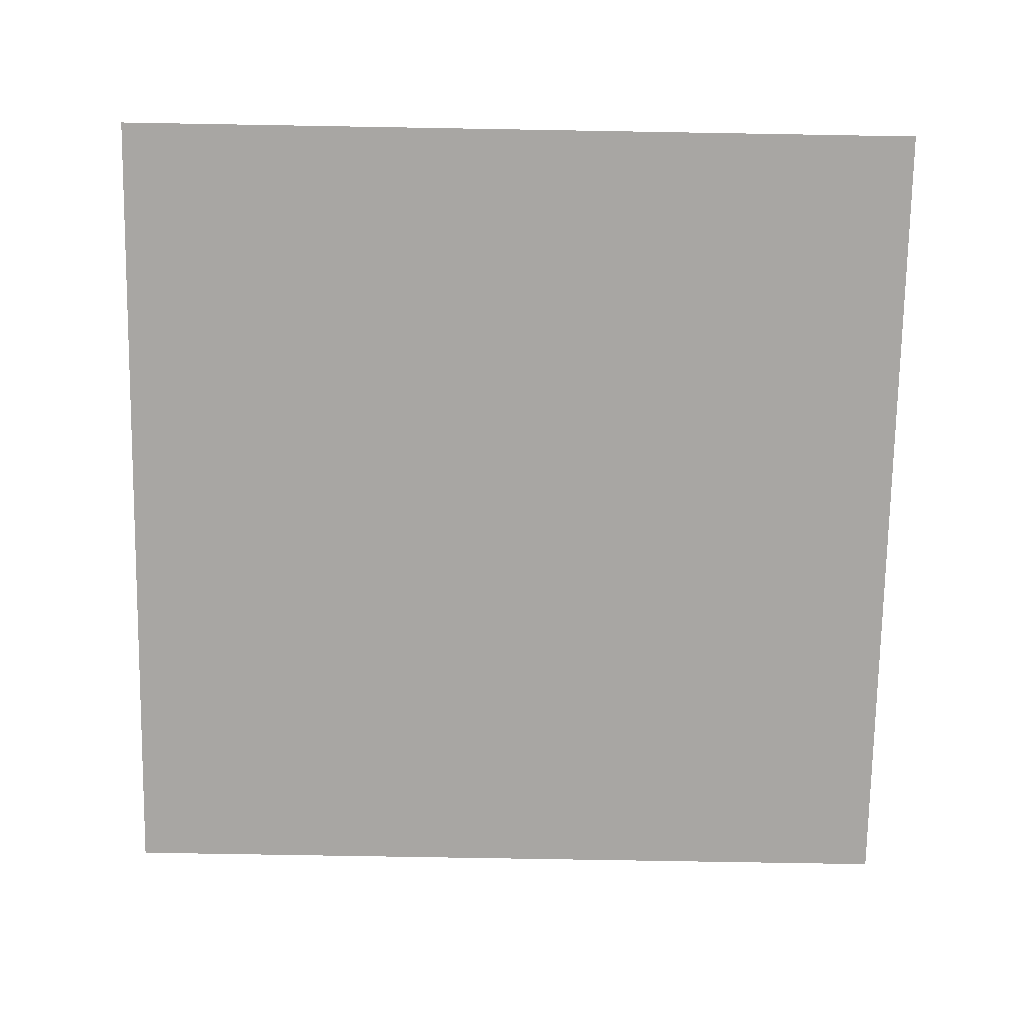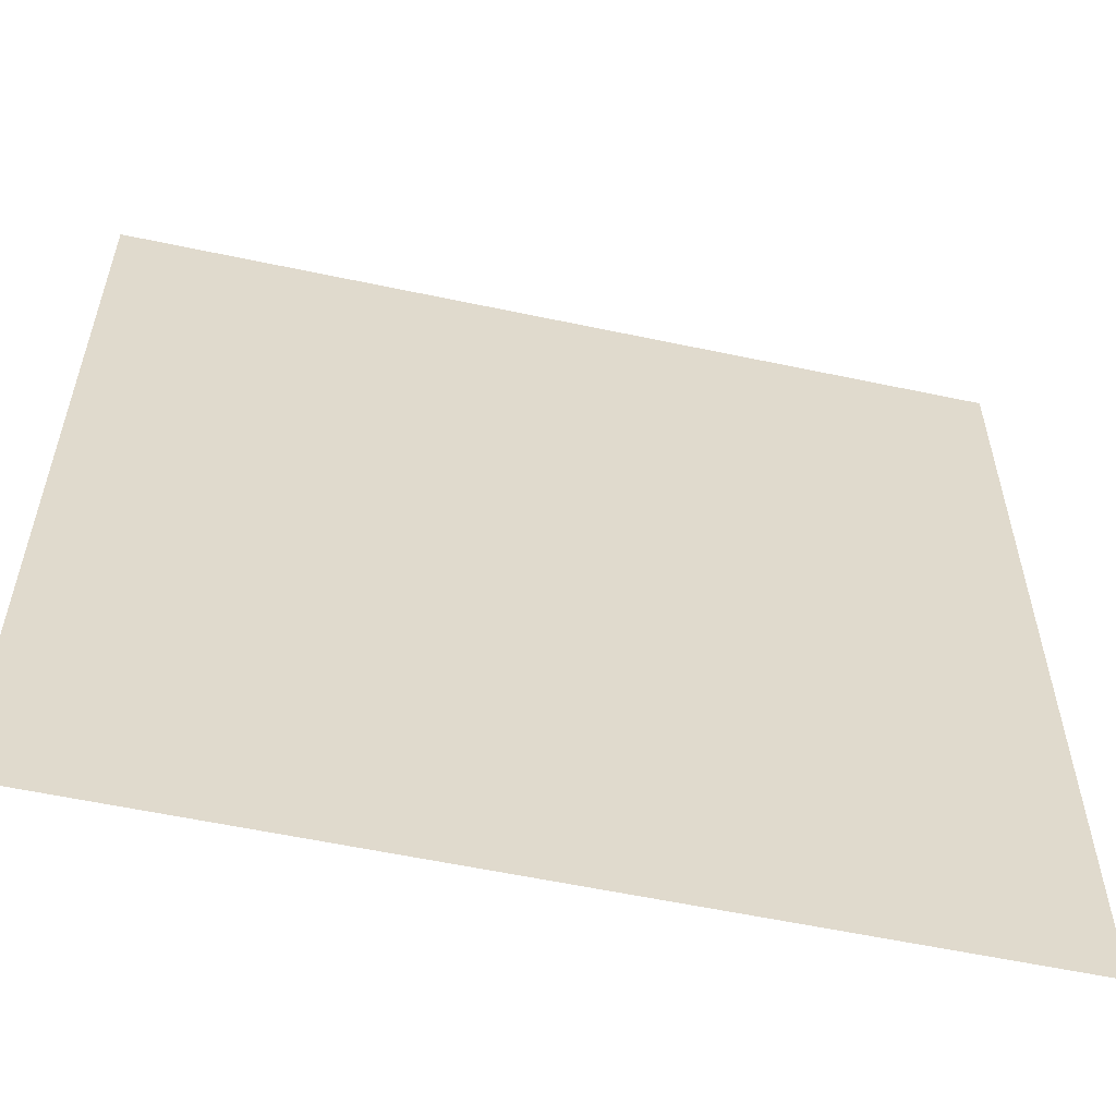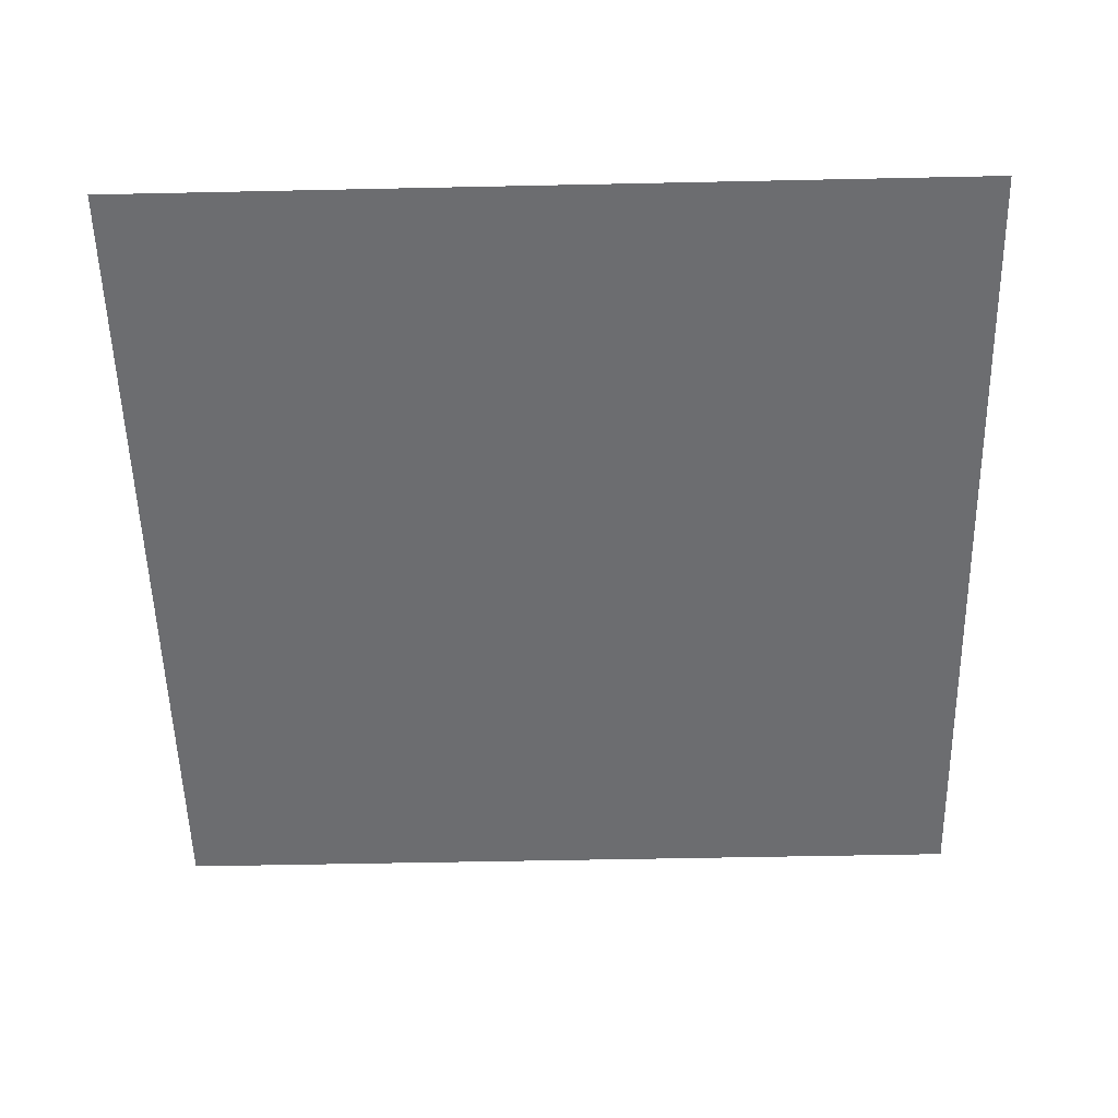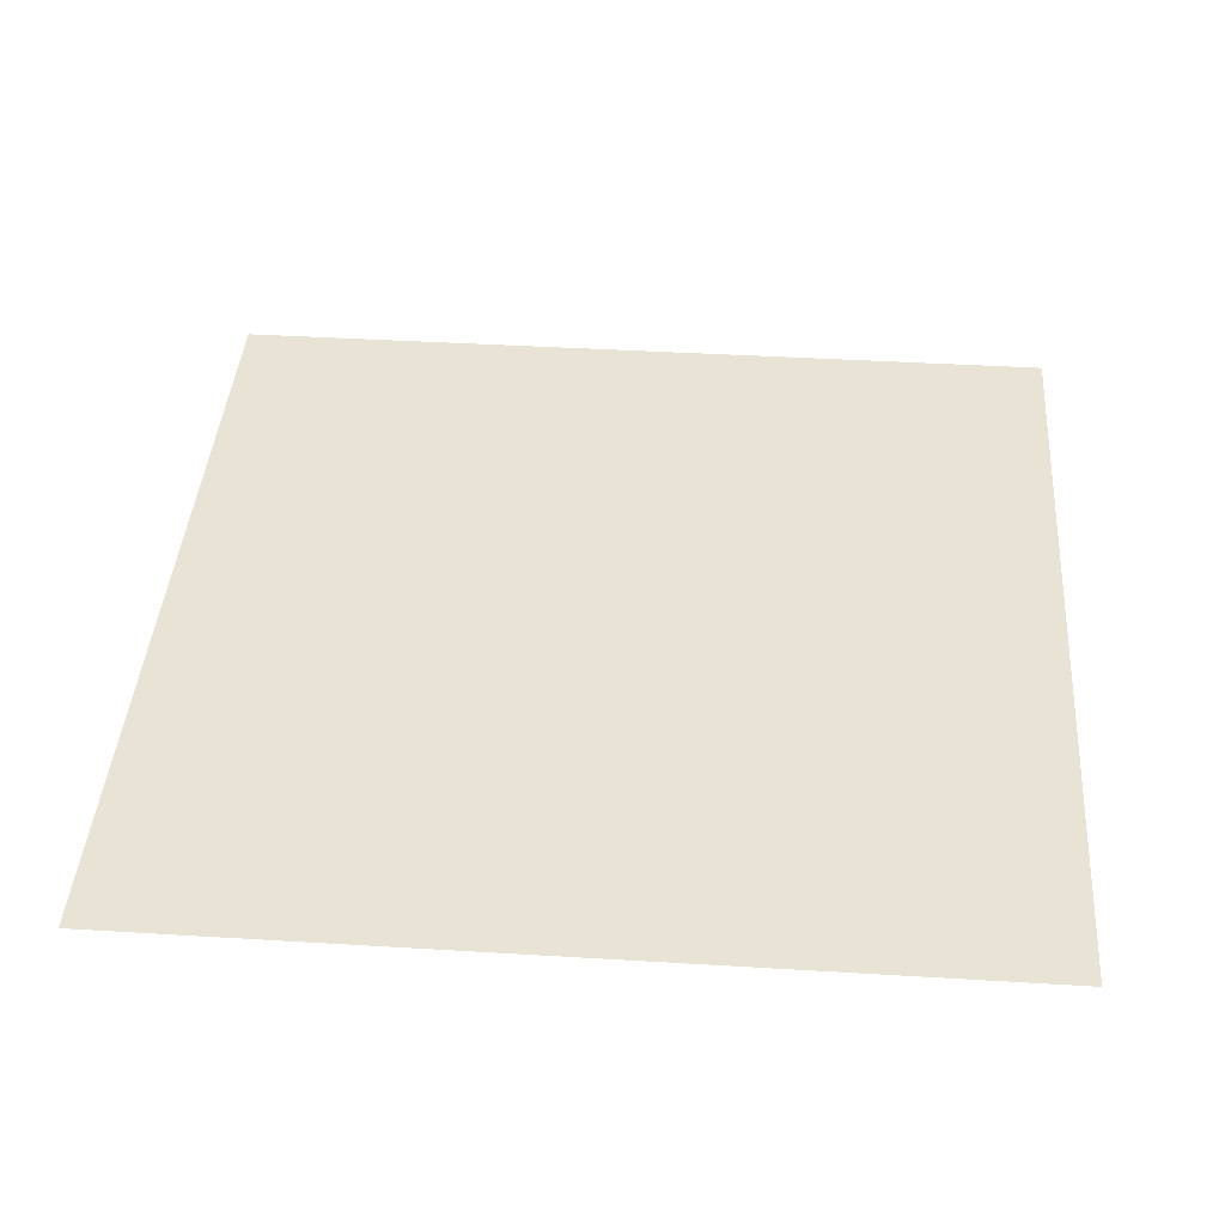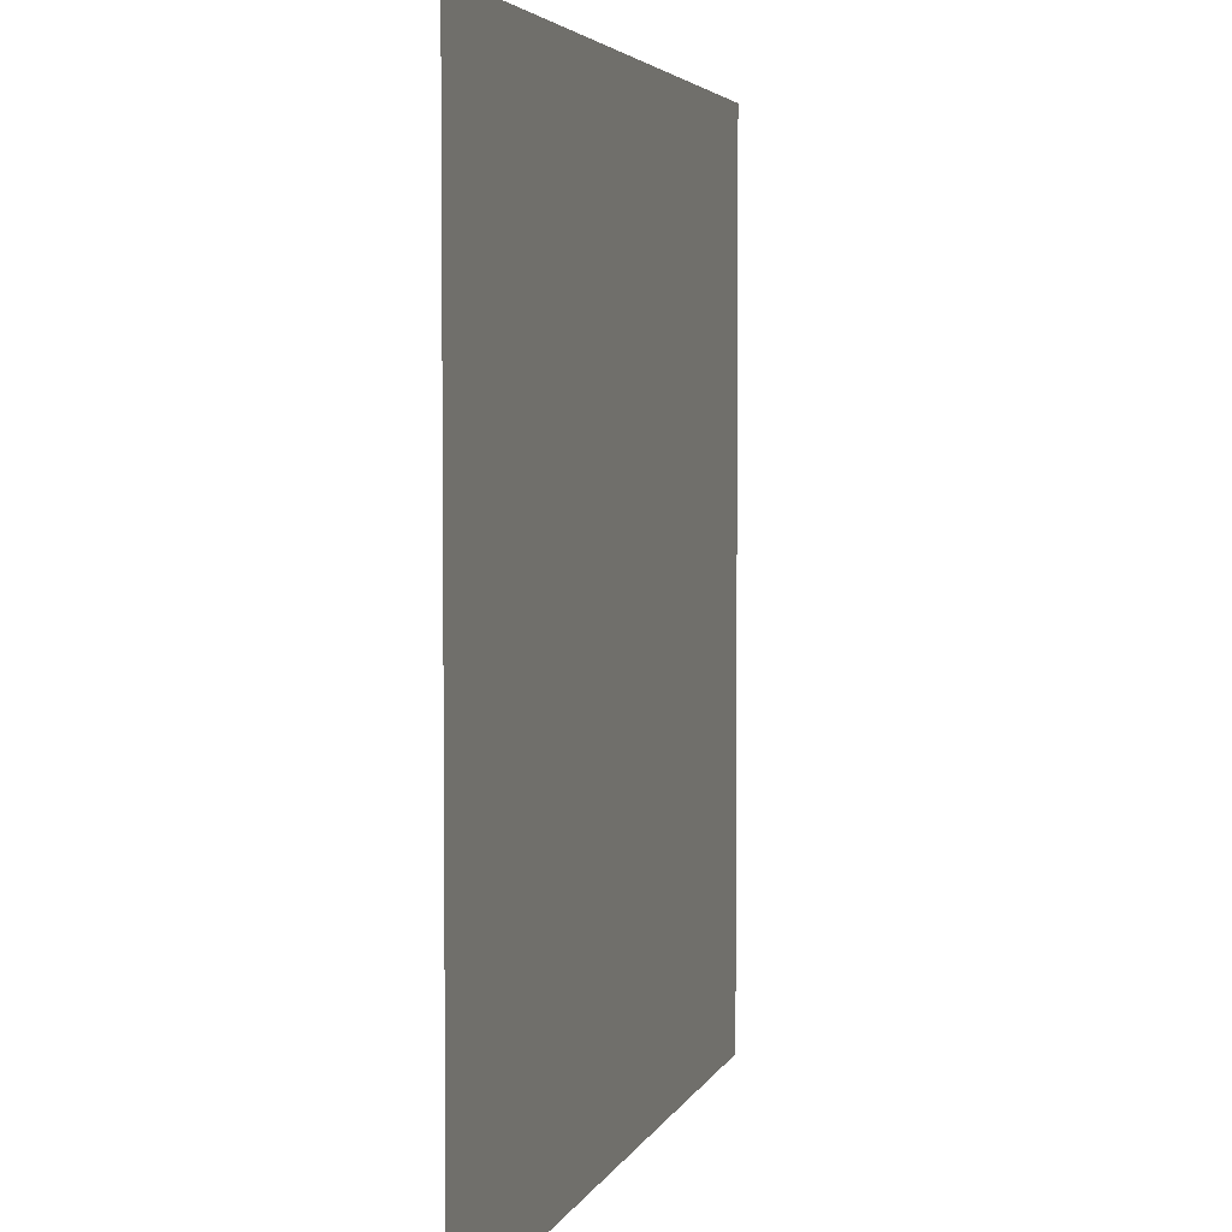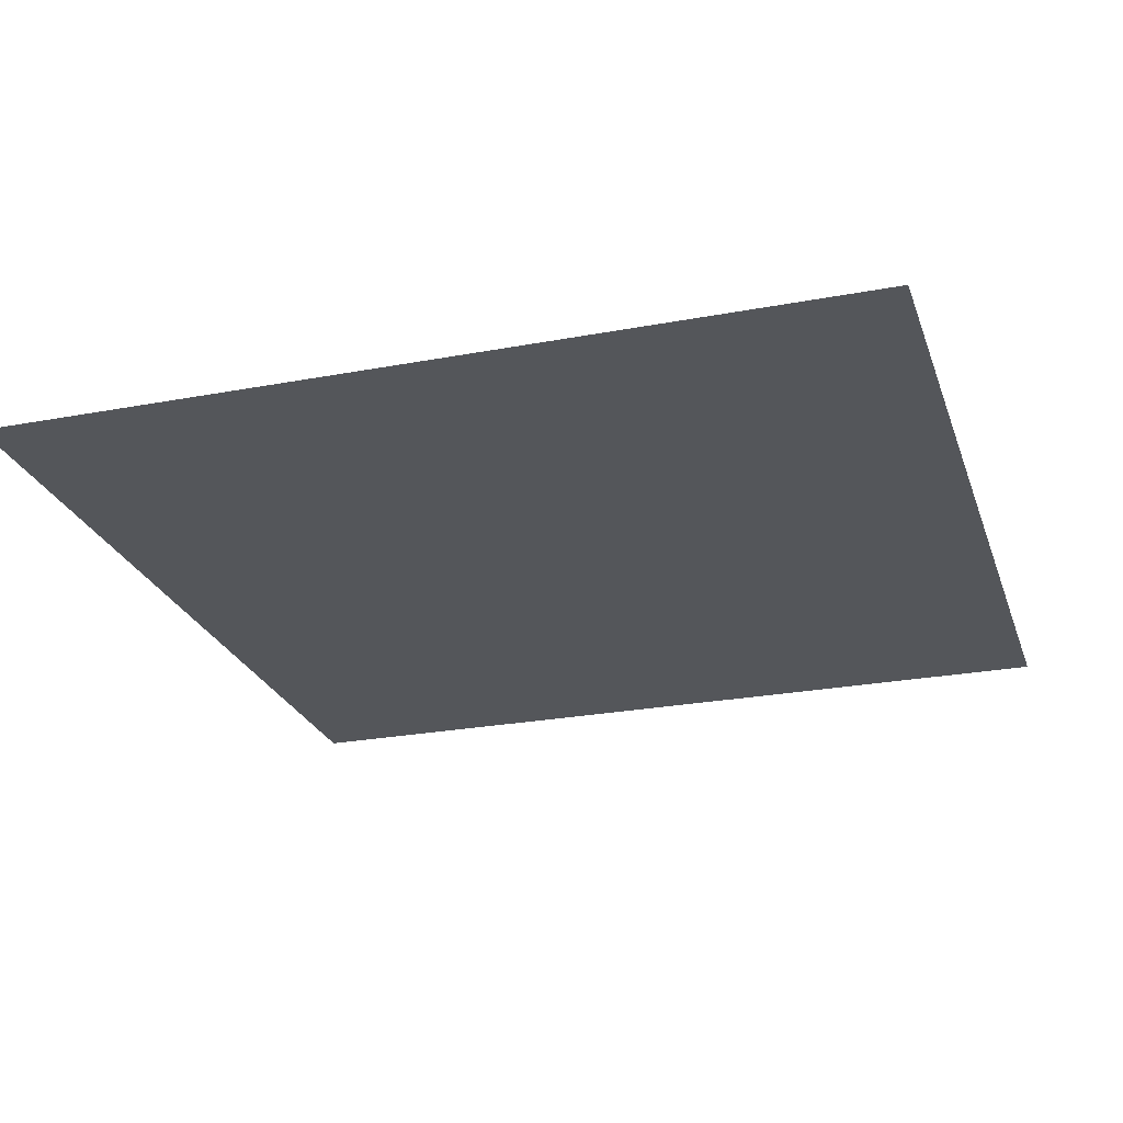
<metadata>
{"format":"obj","ext":"obj","renderer":"f3d","projection":"perspective","resolution":1024,"background":"white","views":[{"elev":-74.3,"azim":-1.0,"up":"+Y"},{"elev":-57.3,"azim":-12.5,"up":"+Z"},{"elev":-54.0,"azim":-178.7,"up":"+Y"},{"elev":41.3,"azim":94.2,"up":"+Y"},{"elev":4.0,"azim":104.7,"up":"+Z"},{"elev":-25.1,"azim":-163.0,"up":"+Y"}]}
</metadata>
<code>
o Plane
v -0.003739 0 0
v 0.9963 0 0
v -0.003739 0 -1
v 0.9963 0 -1
v -0.003739 0 1
v 0.9963 0 1
v -0.003739 0 0
v 0.9963 0 0
v -1.004 0 0
v -0.003739 0 0
v -1.004 0 -1
v -0.003739 0 -1
v -1.004 0 1
v -0.003739 0 1
v -1.004 0 0
v -0.003739 0 0
f 2 4 3
f 6 8 7
f 10 12 11
f 14 16 15
f 1 2 3
f 5 6 7
f 9 10 11
f 13 14 15

</code>
